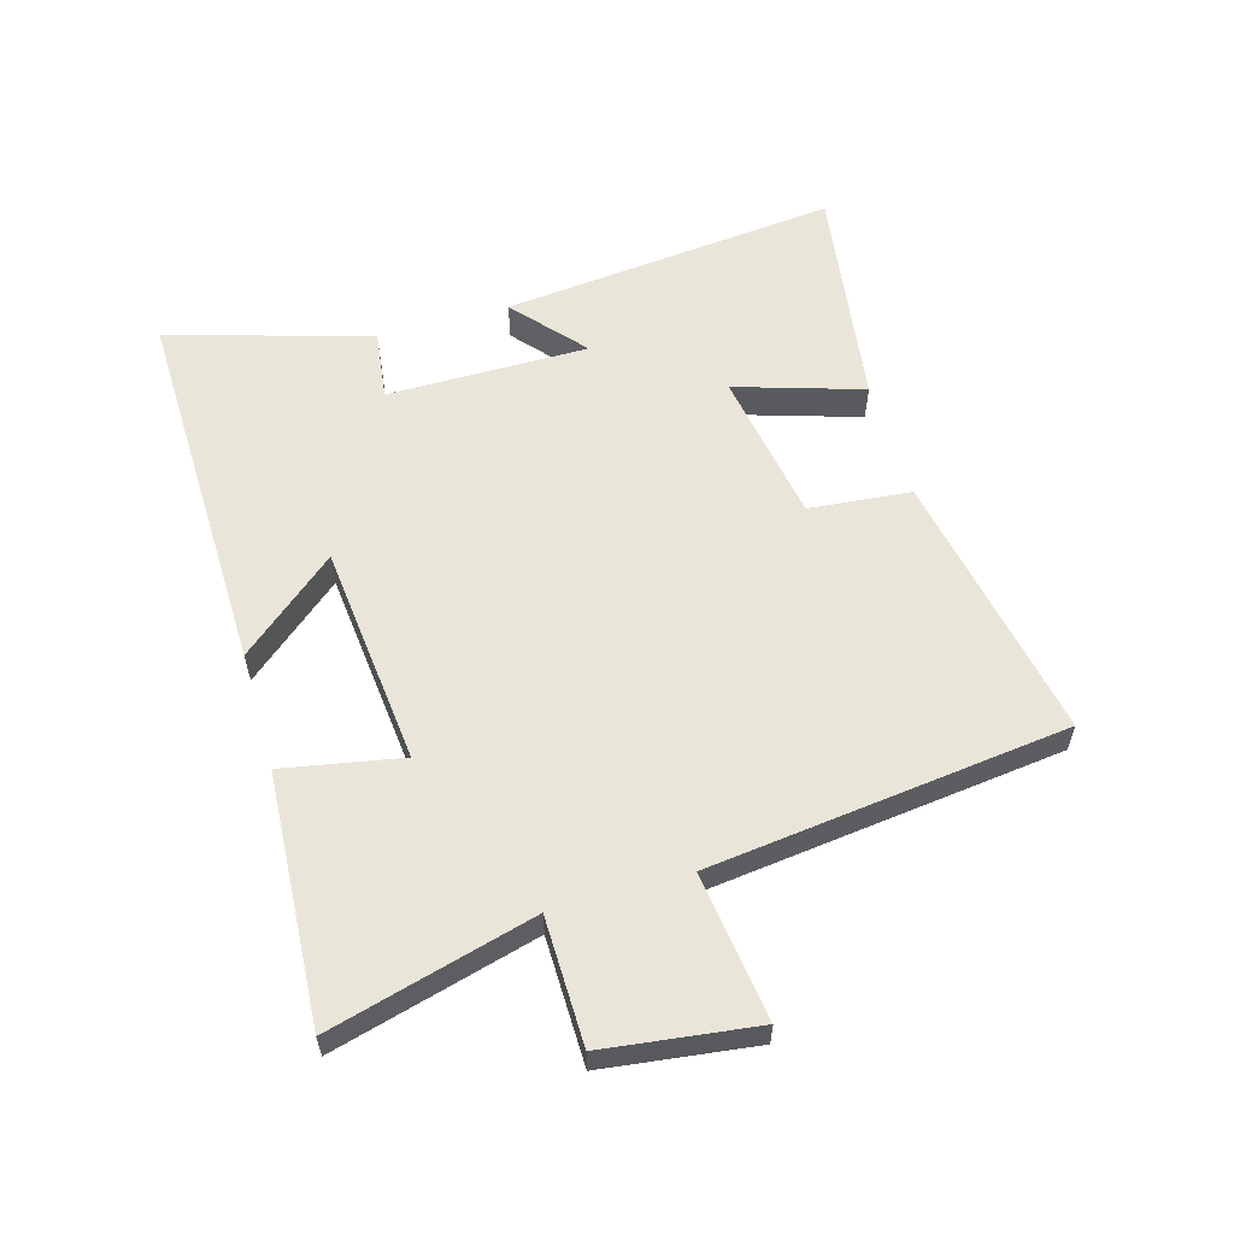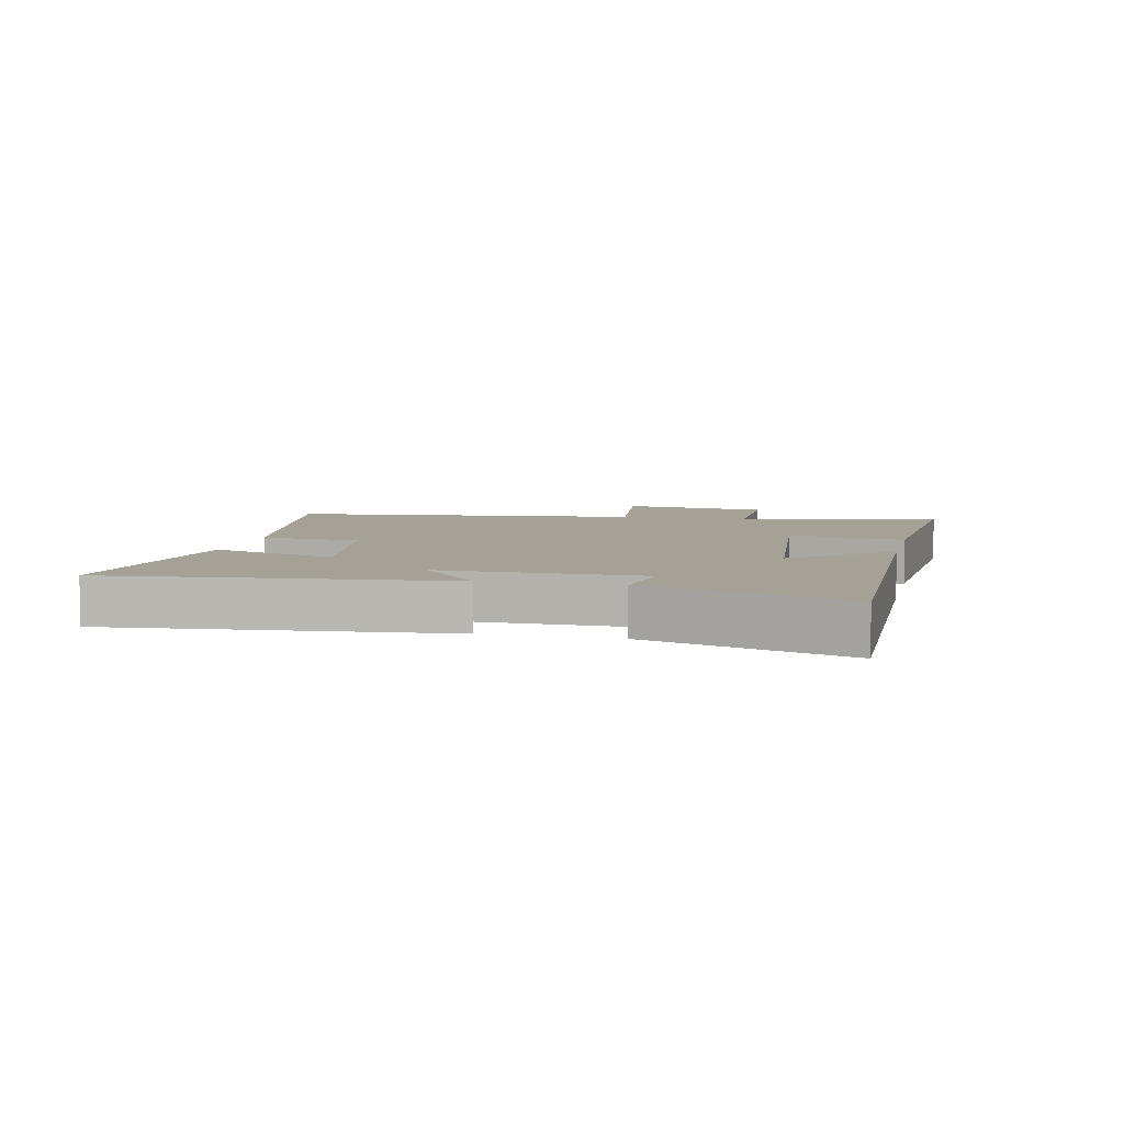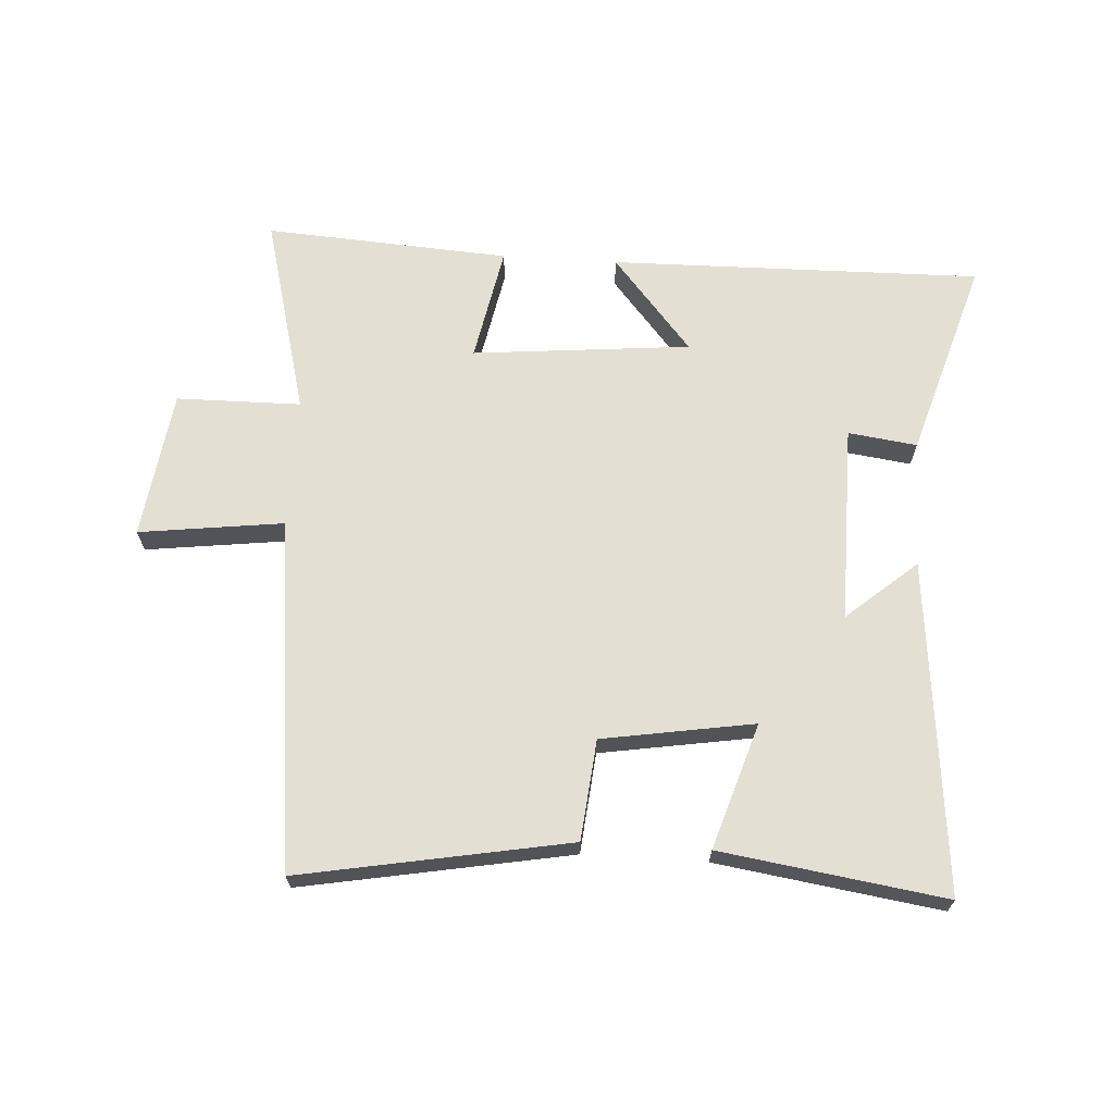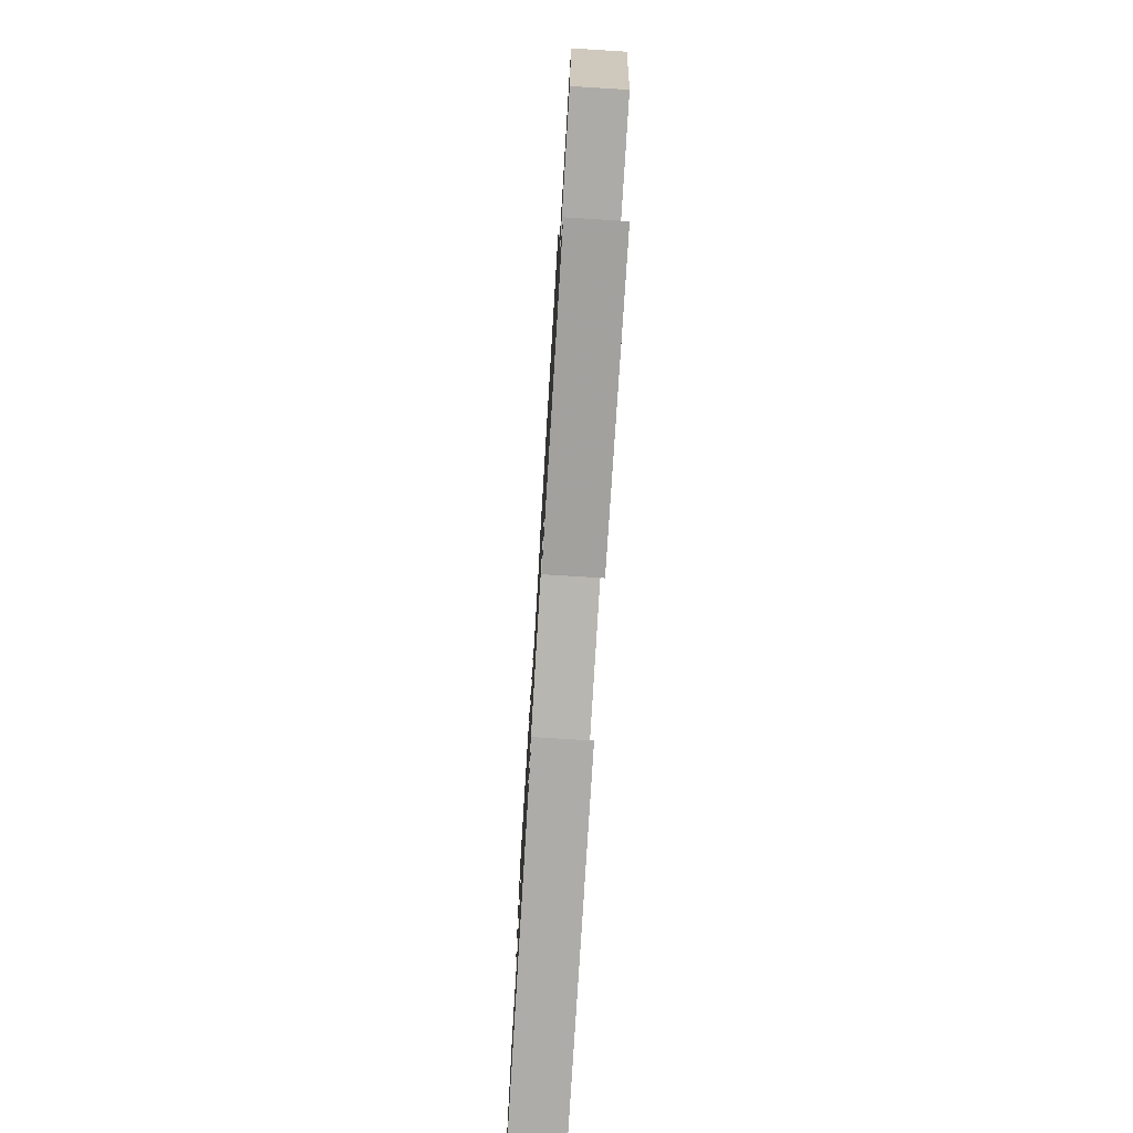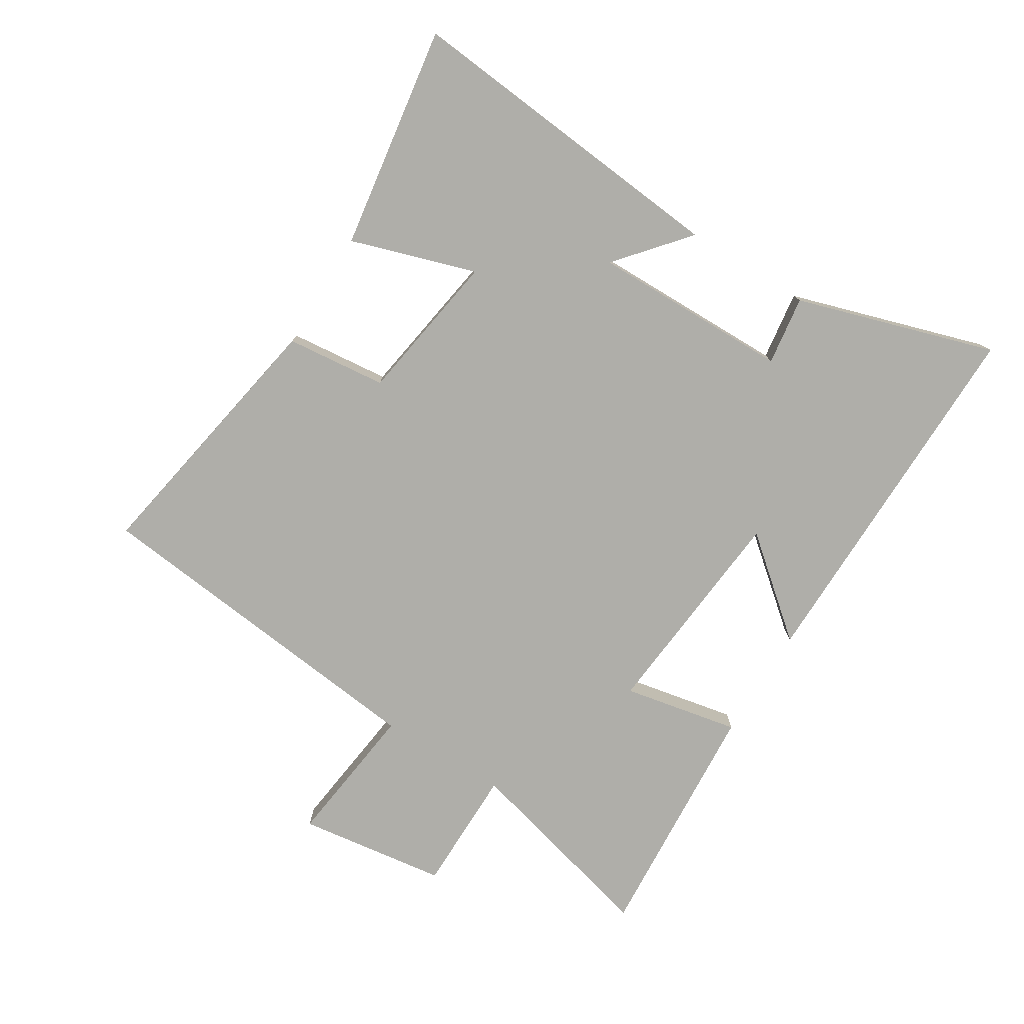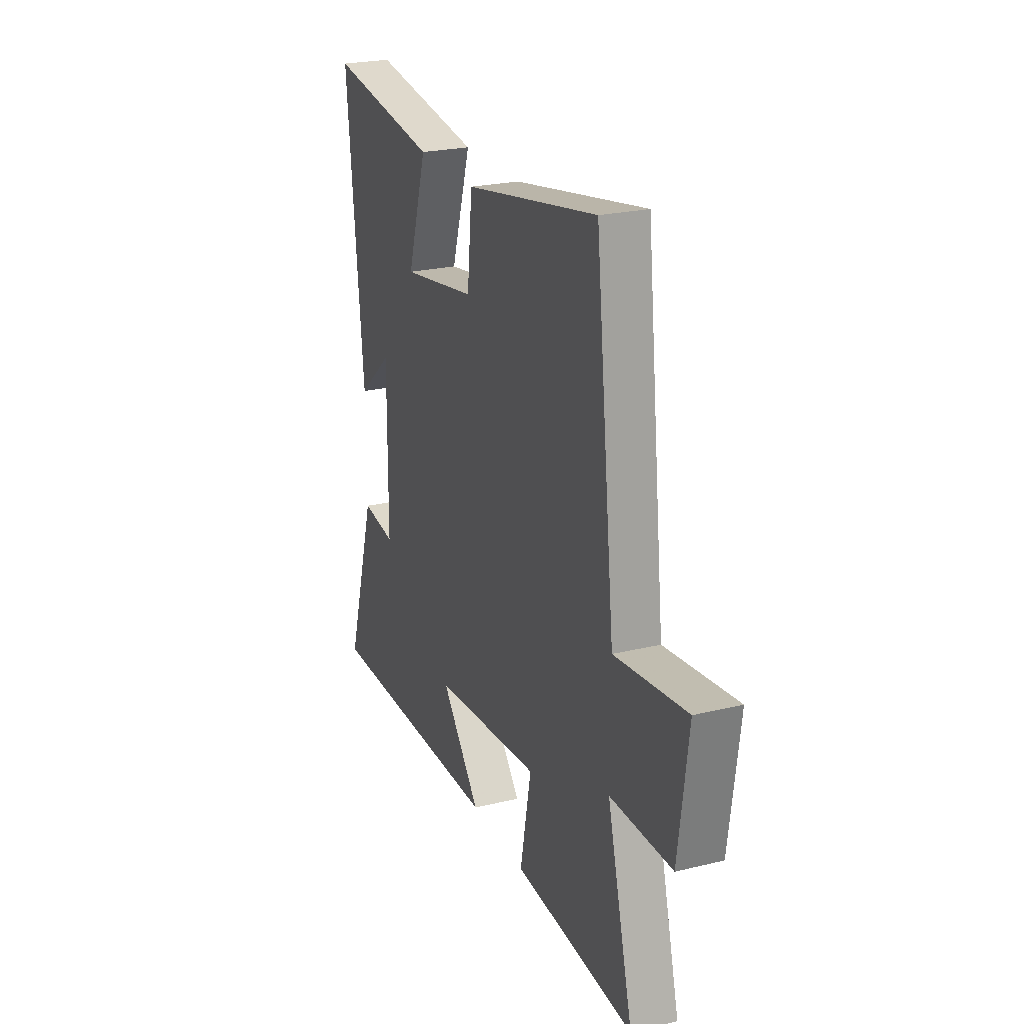
<metadata>
{"format":"obj","ext":"obj","renderer":"f3d","projection":"perspective","resolution":1024,"background":"white","views":[{"elev":58.3,"azim":-106.3,"up":"+Y"},{"elev":6.2,"azim":102.8,"up":"+Y"},{"elev":66.9,"azim":3.6,"up":"+Y"},{"elev":-75.8,"azim":-93.5,"up":"+Z"},{"elev":-77.5,"azim":58.5,"up":"+Y"},{"elev":24.0,"azim":-111.9,"up":"+Z"}]}
</metadata>
<code>
v -0.585 0.07 -0.525
v -0.5 0.07 -0.201
v -0.701 0.07 -0.199
v -0.733 0.07 0.041
v -0.5 0.07 0.011
v -0.435 0.07 0.579
v -0.003 0.07 0.5
v 0.013 0.07 0.338
v 0.257 0.07 0.298
v 0.193 0.07 0.5
v 0.553 0.07 0.553
v 0.5 0.07 0.018
v 0.387 0.07 0.115
v 0.389 0.07 -0.205
v 0.5 0.07 -0.19
v 0.598 0.07 -0.51
v -0.002 0.07 -0.5
v 0.126 0.07 -0.347
v -0.226 0.07 -0.313
v -0.19 0.07 -0.5
v -0.585 0 -0.525
v -0.5 0 -0.201
v -0.701 0 -0.199
v -0.733 0 0.041
v -0.5 0 0.011
v -0.435 0 0.579
v -0.003 0 0.5
v 0.013 0 0.338
v 0.257 0 0.298
v 0.193 0 0.5
v 0.553 0 0.553
v 0.5 0 0.018
v 0.387 0 0.115
v 0.389 0 -0.205
v 0.5 0 -0.19
v 0.598 0 -0.51
v -0.002 0 -0.5
v 0.126 0 -0.347
v -0.226 0 -0.313
v -0.19 0 -0.5
f 19 20 1 2
f 18 19 2
f 16 17 18
f 15 16 18
f 14 15 18
f 13 14 18 2
f 11 12 13
f 10 11 13
f 9 10 13
f 13 2 3
f 9 13 3
f 8 9 3
f 5 6 7 8
f 5 8 3
f 3 4 5
f 22 21 40 39
f 22 39 38
f 38 37 36
f 38 36 35
f 38 35 34
f 22 38 34 33
f 33 32 31
f 33 31 30
f 33 30 29
f 23 22 33
f 23 33 29
f 23 29 28
f 28 27 26 25
f 23 28 25
f 25 24 23
f 1 21 22 2
f 2 22 23 3
f 3 23 24 4
f 4 24 25 5
f 5 25 26 6
f 6 26 27 7
f 7 27 28 8
f 8 28 29 9
f 9 29 30 10
f 10 30 31 11
f 11 31 32 12
f 12 32 33 13
f 13 33 34 14
f 14 34 35 15
f 15 35 36 16
f 16 36 37 17
f 17 37 38 18
f 18 38 39 19
f 19 39 40 20
f 20 40 21 1

</code>
